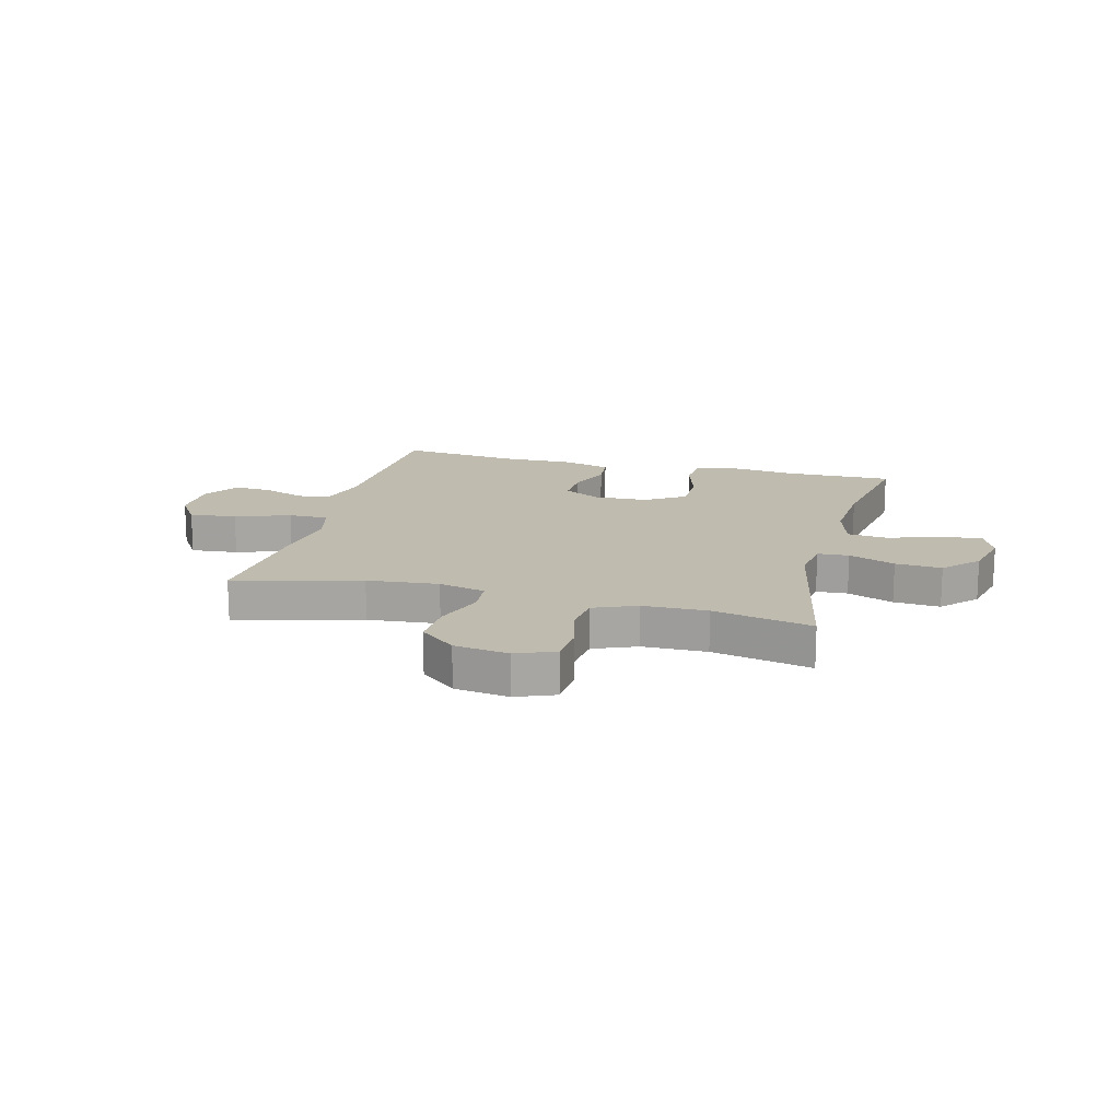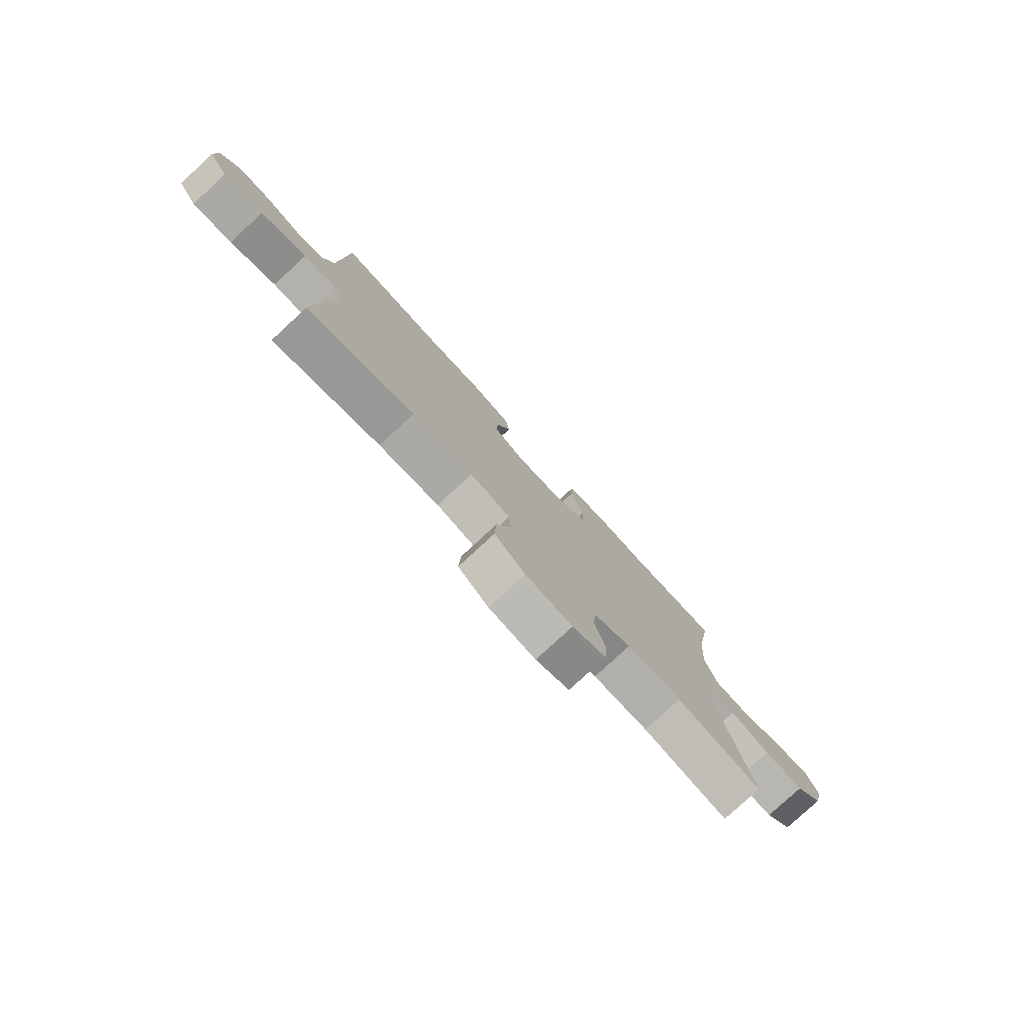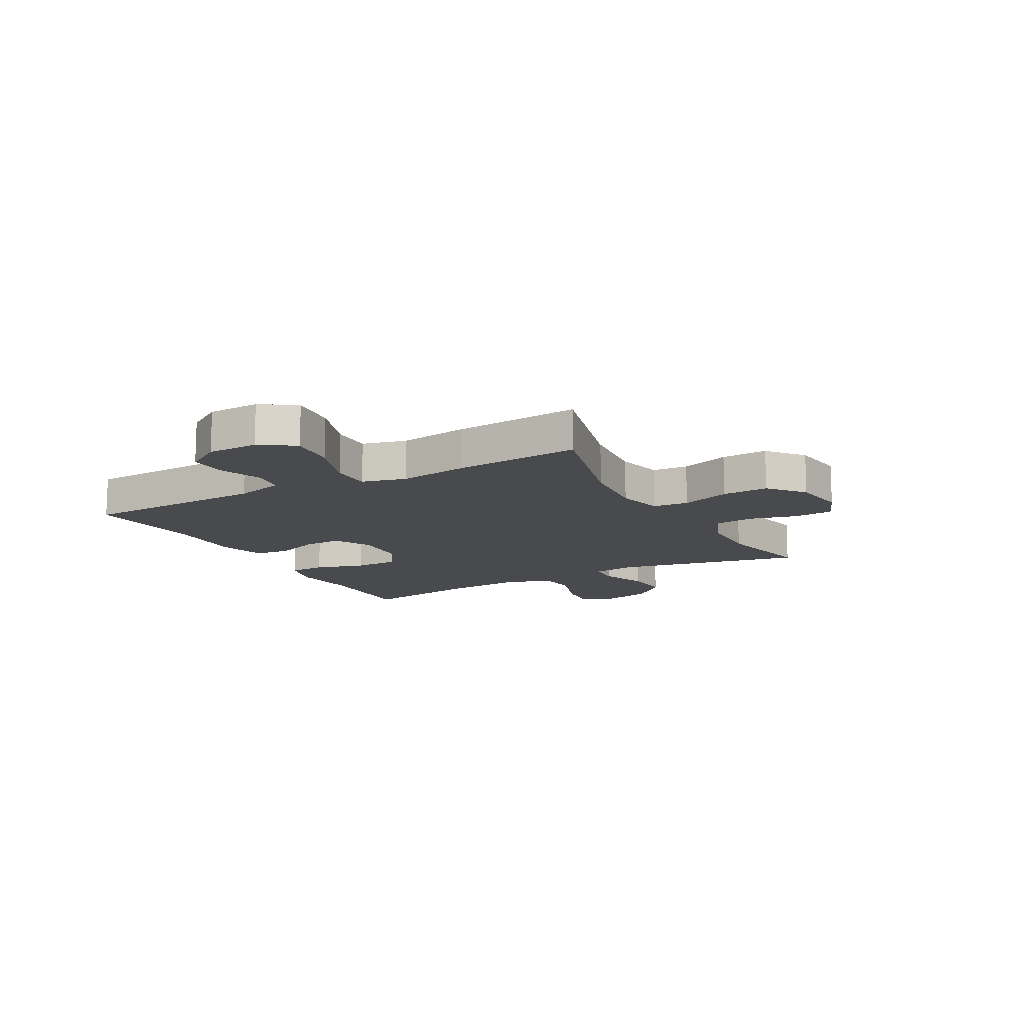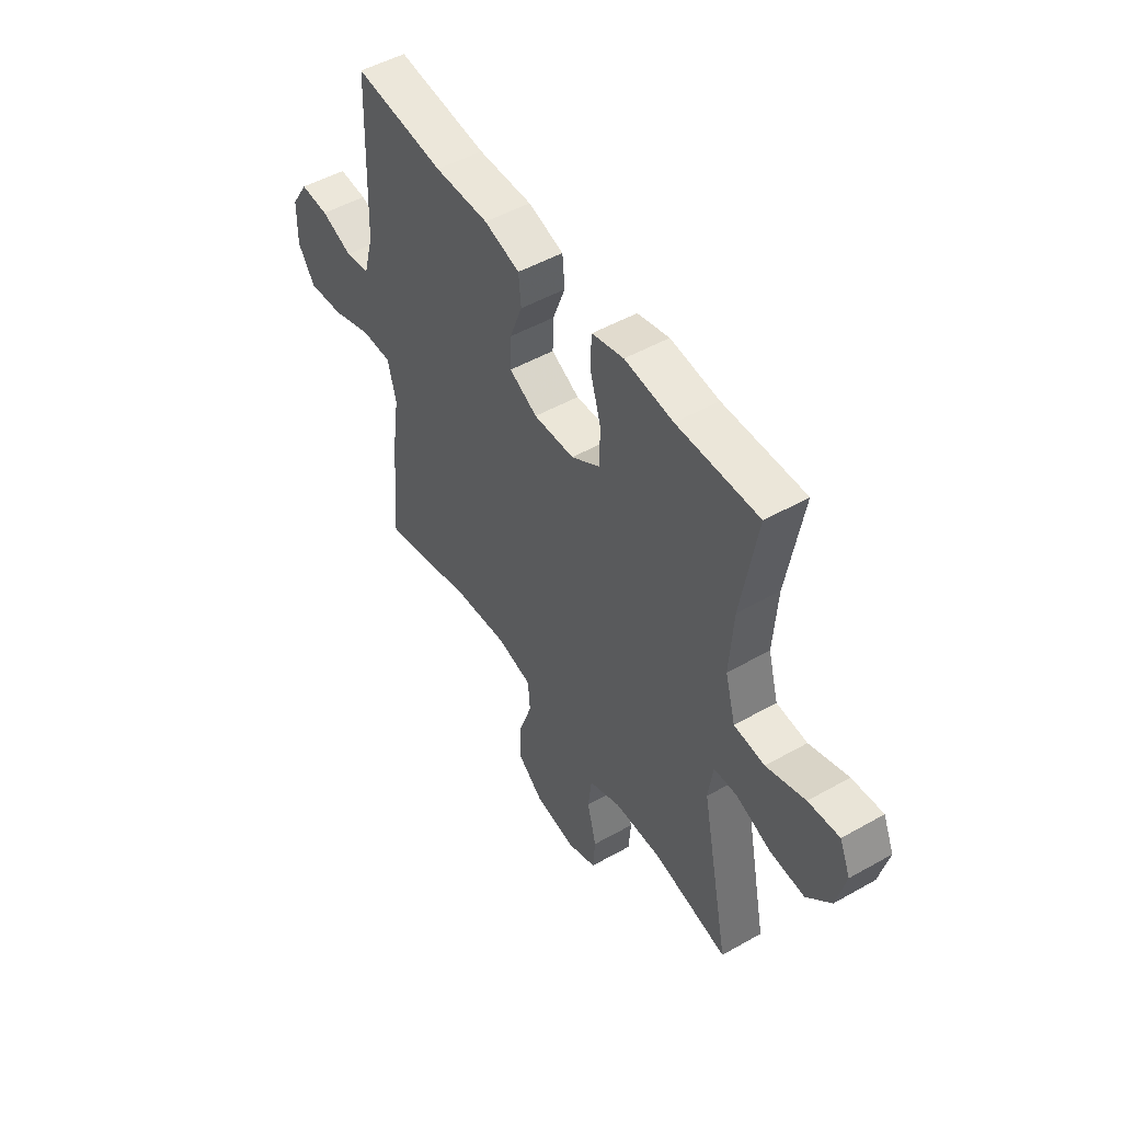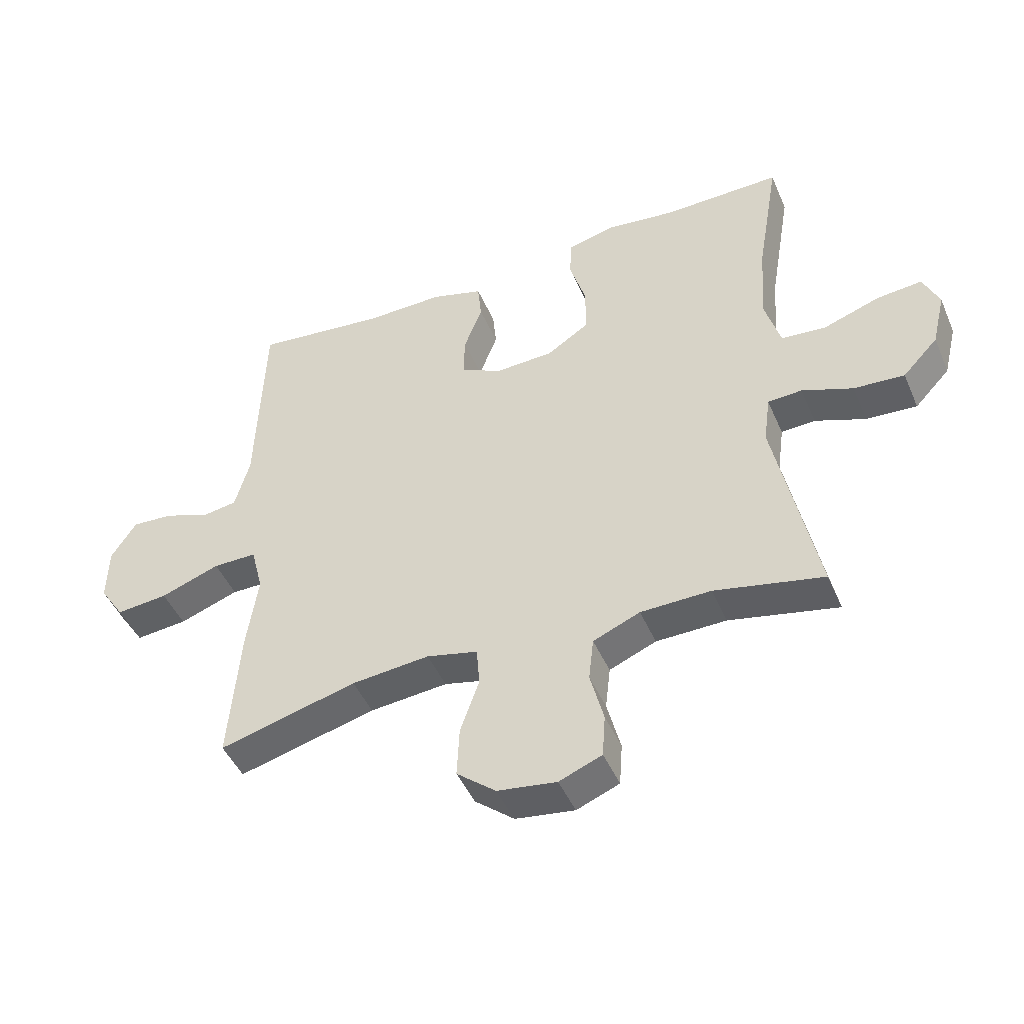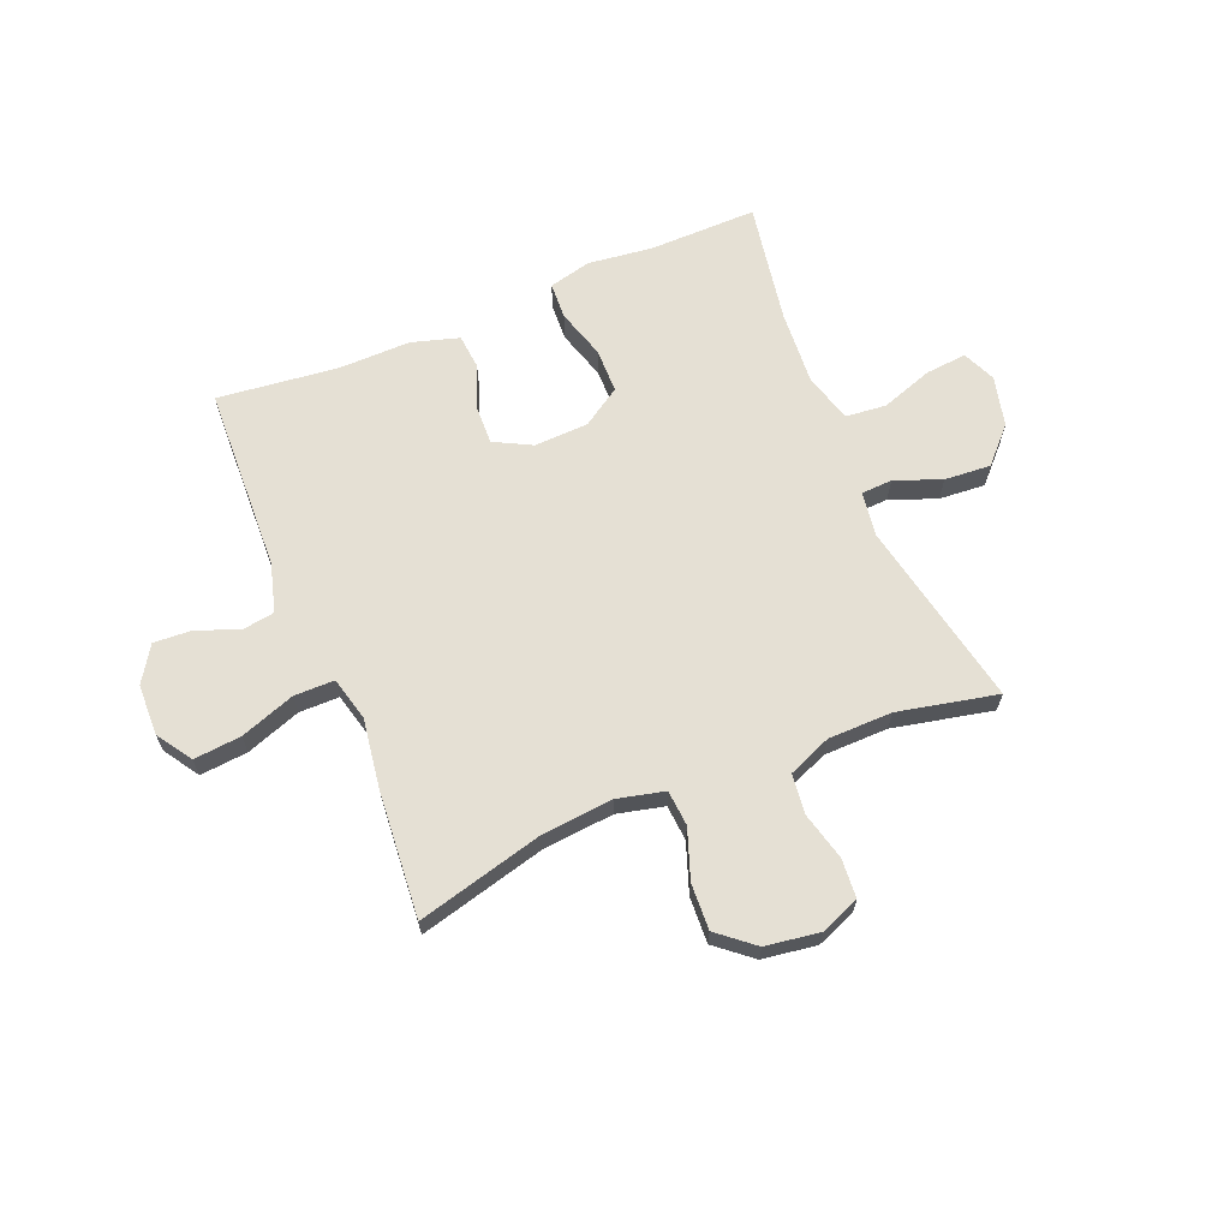
<metadata>
{"format":"obj","ext":"obj","renderer":"f3d","projection":"perspective","resolution":1024,"background":"white","views":[{"elev":16.1,"azim":-165.4,"up":"+Y"},{"elev":-79.0,"azim":132.7,"up":"+Z"},{"elev":-13.2,"azim":118.7,"up":"+Y"},{"elev":49.9,"azim":-121.9,"up":"+Z"},{"elev":-46.3,"azim":-157.3,"up":"+Z"},{"elev":65.3,"azim":157.7,"up":"+Y"}]}
</metadata>
<code>
v 0.5 0.07 0.5
v 0.512 0.07 0.167
v 0.536 0.07 0.08
v 0.594 0.07 0.071
v 0.669 0.07 0.1
v 0.737 0.07 0.104
v 0.778 0.07 0.04
v 0.78 0.07 -0.052
v 0.739 0.07 -0.114
v 0.654 0.07 -0.106
v 0.556 0.07 -0.071
v 0.484 0.07 -0.071
v 0.464 0.07 -0.15
v 0.482 0.07 -0.273
v 0.5 0.07 -0.5
v 0.274 0.07 -0.441
v 0.146 0.07 -0.429
v 0.062 0.07 -0.449
v 0.057 0.07 -0.513
v 0.088 0.07 -0.601
v 0.092 0.07 -0.684
v 0.028 0.07 -0.737
v -0.069 0.07 -0.751
v -0.139 0.07 -0.723
v -0.144 0.07 -0.653
v -0.122 0.07 -0.567
v -0.13 0.07 -0.496
v -0.207 0.07 -0.464
v -0.322 0.07 -0.462
v -0.5 0.07 -0.5
v -0.432 0.07 -0.164
v -0.443 0.07 -0.084
v -0.499 0.07 -0.081
v -0.582 0.07 -0.113
v -0.665 0.07 -0.119
v -0.723 0.07 -0.058
v -0.745 0.07 0.032
v -0.719 0.07 0.092
v -0.645 0.07 0.085
v -0.552 0.07 0.053
v -0.479 0.07 0.06
v -0.454 0.07 0.148
v -0.463 0.07 0.282
v -0.5 0.07 0.5
v -0.306 0.07 0.497
v -0.19 0.07 0.511
v -0.114 0.07 0.492
v -0.111 0.07 0.426
v -0.138 0.07 0.337
v -0.137 0.07 0.257
v -0.068 0.07 0.212
v 0.029 0.07 0.208
v 0.096 0.07 0.243
v 0.094 0.07 0.311
v 0.064 0.07 0.39
v 0.07 0.07 0.453
v 0.155 0.07 0.478
v 0.284 0.07 0.476
v 0.5 0 0.5
v 0.512 0 0.167
v 0.536 0 0.08
v 0.594 0 0.071
v 0.669 0 0.1
v 0.737 0 0.104
v 0.778 0 0.04
v 0.78 0 -0.052
v 0.739 0 -0.114
v 0.654 0 -0.106
v 0.556 0 -0.071
v 0.484 0 -0.071
v 0.464 0 -0.15
v 0.482 0 -0.273
v 0.5 0 -0.5
v 0.274 0 -0.441
v 0.146 0 -0.429
v 0.062 0 -0.449
v 0.057 0 -0.513
v 0.088 0 -0.601
v 0.092 0 -0.684
v 0.028 0 -0.737
v -0.069 0 -0.751
v -0.139 0 -0.723
v -0.144 0 -0.653
v -0.122 0 -0.567
v -0.13 0 -0.496
v -0.207 0 -0.464
v -0.322 0 -0.462
v -0.5 0 -0.5
v -0.432 0 -0.164
v -0.443 0 -0.084
v -0.499 0 -0.081
v -0.582 0 -0.113
v -0.665 0 -0.119
v -0.723 0 -0.058
v -0.745 0 0.032
v -0.719 0 0.092
v -0.645 0 0.085
v -0.552 0 0.053
v -0.479 0 0.06
v -0.454 0 0.148
v -0.463 0 0.282
v -0.5 0 0.5
v -0.306 0 0.497
v -0.19 0 0.511
v -0.114 0 0.492
v -0.111 0 0.426
v -0.138 0 0.337
v -0.137 0 0.257
v -0.068 0 0.212
v 0.029 0 0.208
v 0.096 0 0.243
v 0.094 0 0.311
v 0.064 0 0.39
v 0.07 0 0.453
v 0.155 0 0.478
v 0.284 0 0.476
f 56 57 58
f 55 56 58
f 54 55 58
f 58 1 2
f 54 58 2
f 53 54 2
f 52 53 2 3
f 51 52 3
f 47 48 49
f 46 47 49
f 45 46 49
f 45 49 50
f 44 45 50
f 43 44 50
f 42 43 50 51
f 38 39 40
f 37 38 40
f 36 37 40
f 35 36 40
f 34 35 40
f 33 34 40
f 32 33 40 41
f 29 30 31
f 28 29 31 32
f 42 51 3
f 41 42 3
f 32 41 3
f 28 32 3
f 27 28 3
f 24 25 26
f 23 24 26
f 22 23 26
f 21 22 26
f 20 21 26
f 19 20 26
f 13 14 15 16
f 12 13 16 17
f 9 10 11
f 8 9 11
f 7 8 11
f 6 7 11
f 5 6 11
f 4 5 11
f 4 11 12
f 12 17 18
f 4 12 18
f 3 4 18
f 18 19 26 27
f 3 18 27
f 116 115 114
f 116 114 113
f 116 113 112
f 60 59 116
f 60 116 112
f 60 112 111
f 61 60 111 110
f 61 110 109
f 107 106 105
f 107 105 104
f 107 104 103
f 108 107 103
f 108 103 102
f 108 102 101
f 109 108 101 100
f 98 97 96
f 98 96 95
f 98 95 94
f 98 94 93
f 98 93 92
f 98 92 91
f 99 98 91 90
f 89 88 87
f 90 89 87 86
f 61 109 100
f 61 100 99
f 61 99 90
f 61 90 86
f 61 86 85
f 84 83 82
f 84 82 81
f 84 81 80
f 84 80 79
f 84 79 78
f 84 78 77
f 74 73 72 71
f 75 74 71 70
f 69 68 67
f 69 67 66
f 69 66 65
f 69 65 64
f 69 64 63
f 69 63 62
f 70 69 62
f 76 75 70
f 76 70 62
f 76 62 61
f 85 84 77 76
f 85 76 61
f 1 59 60 2
f 2 60 61 3
f 3 61 62 4
f 4 62 63 5
f 5 63 64 6
f 6 64 65 7
f 7 65 66 8
f 8 66 67 9
f 9 67 68 10
f 10 68 69 11
f 11 69 70 12
f 12 70 71 13
f 13 71 72 14
f 14 72 73 15
f 15 73 74 16
f 16 74 75 17
f 17 75 76 18
f 18 76 77 19
f 19 77 78 20
f 20 78 79 21
f 21 79 80 22
f 22 80 81 23
f 23 81 82 24
f 24 82 83 25
f 25 83 84 26
f 26 84 85 27
f 27 85 86 28
f 28 86 87 29
f 29 87 88 30
f 30 88 89 31
f 31 89 90 32
f 32 90 91 33
f 33 91 92 34
f 34 92 93 35
f 35 93 94 36
f 36 94 95 37
f 37 95 96 38
f 38 96 97 39
f 39 97 98 40
f 40 98 99 41
f 41 99 100 42
f 42 100 101 43
f 43 101 102 44
f 44 102 103 45
f 45 103 104 46
f 46 104 105 47
f 47 105 106 48
f 48 106 107 49
f 49 107 108 50
f 50 108 109 51
f 51 109 110 52
f 52 110 111 53
f 53 111 112 54
f 54 112 113 55
f 55 113 114 56
f 56 114 115 57
f 57 115 116 58
f 58 116 59 1

</code>
